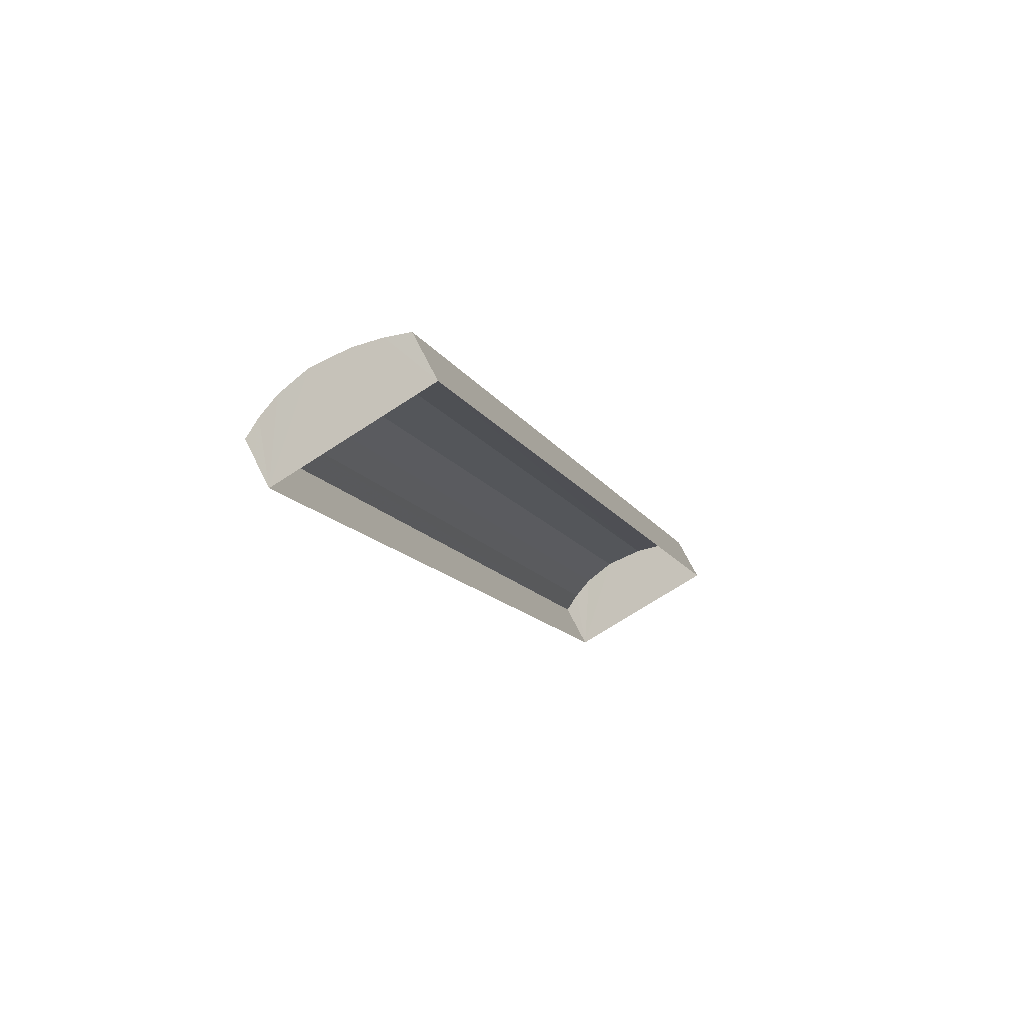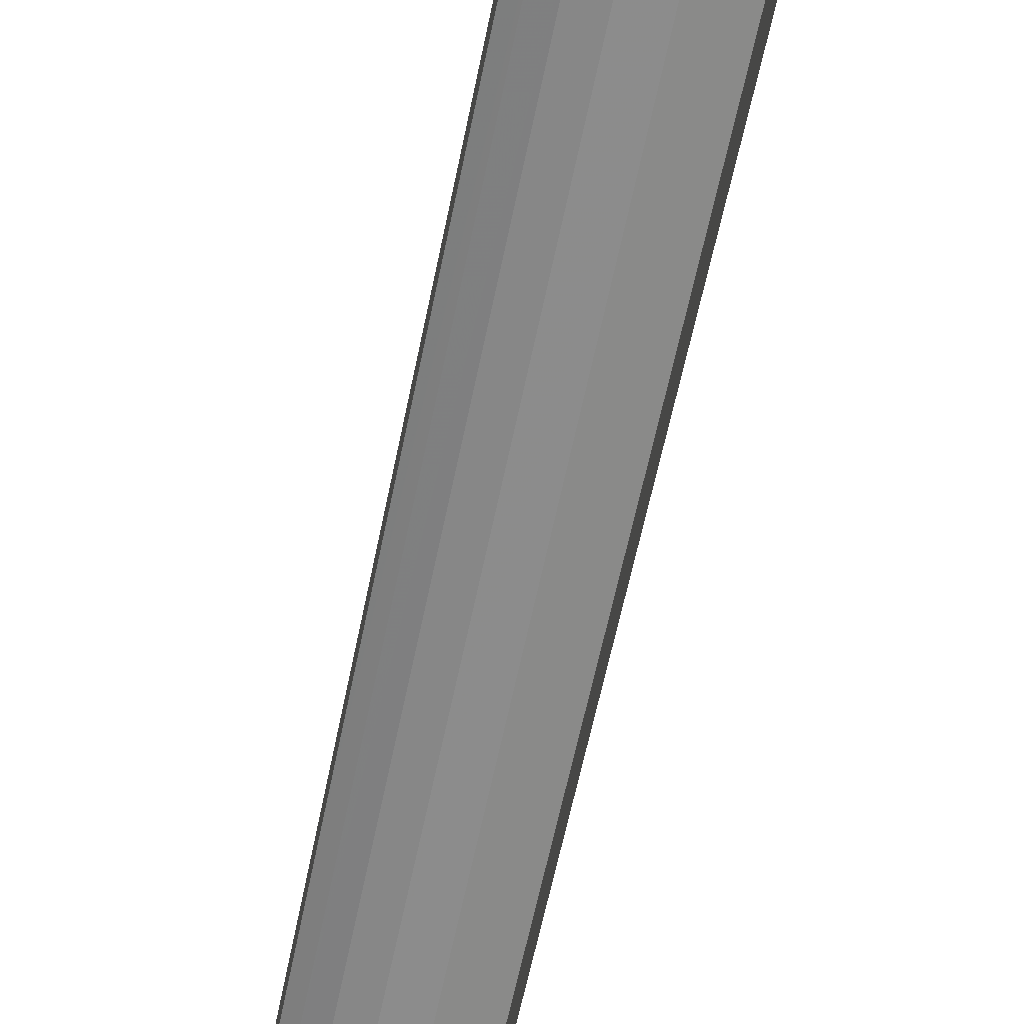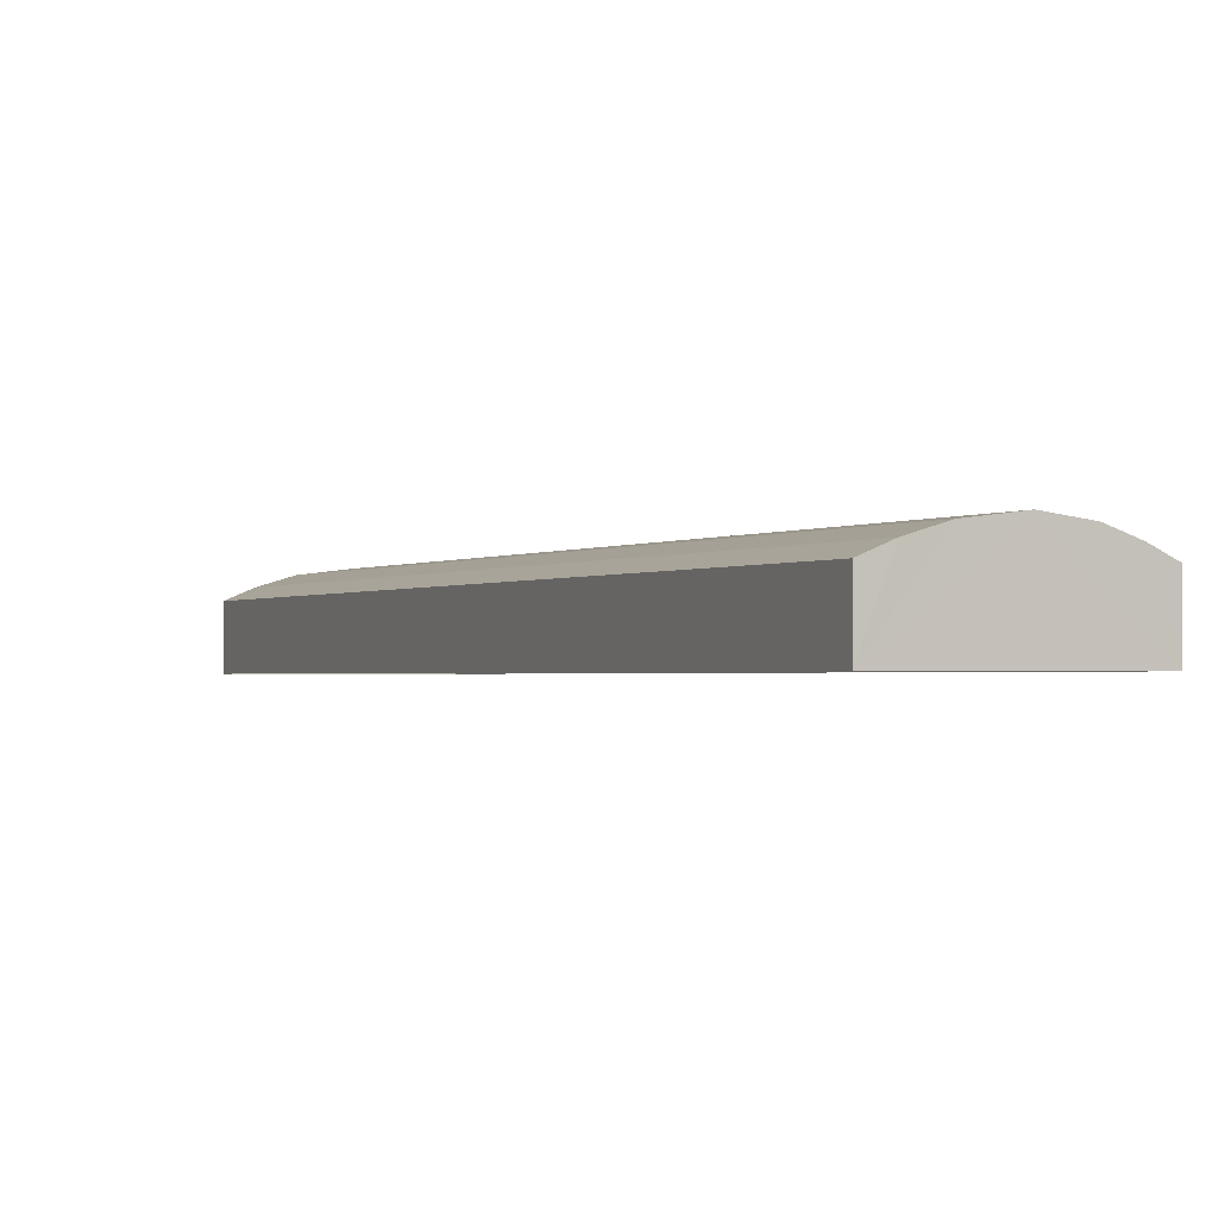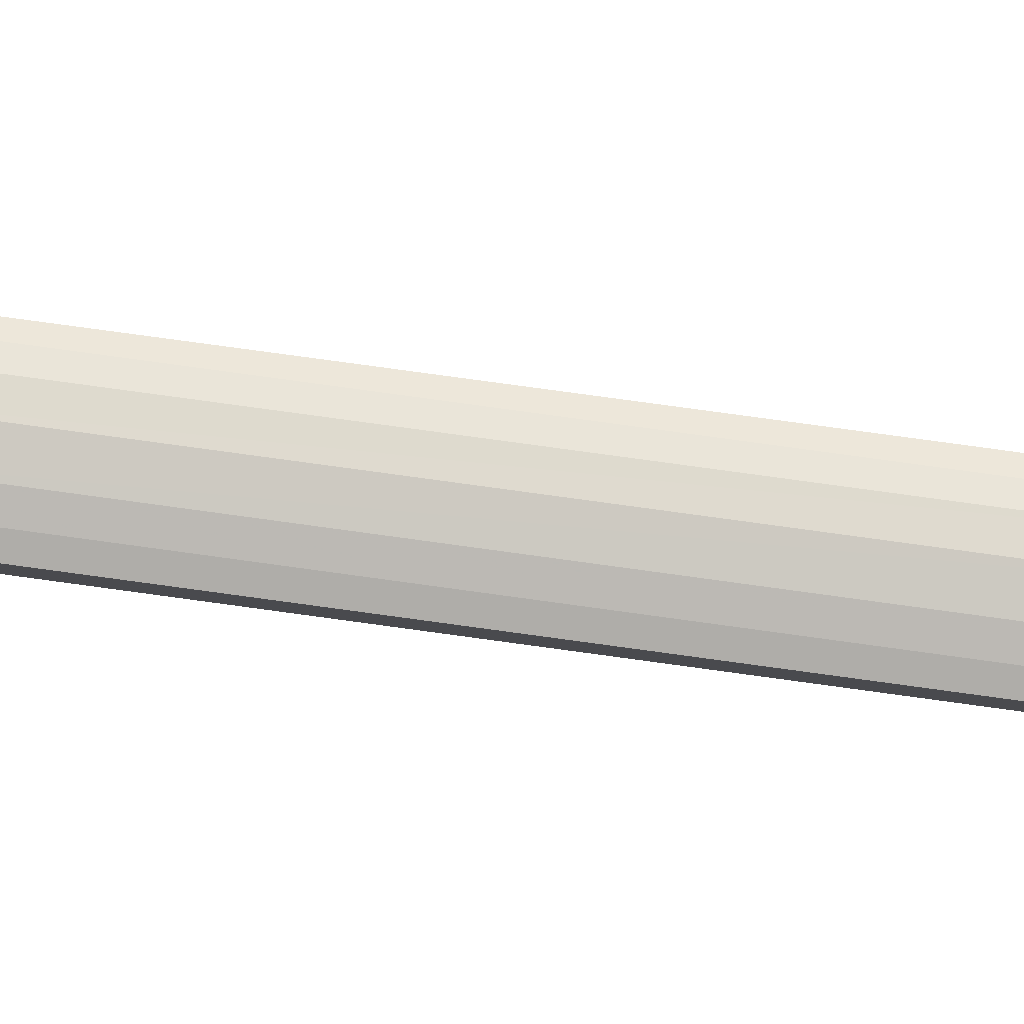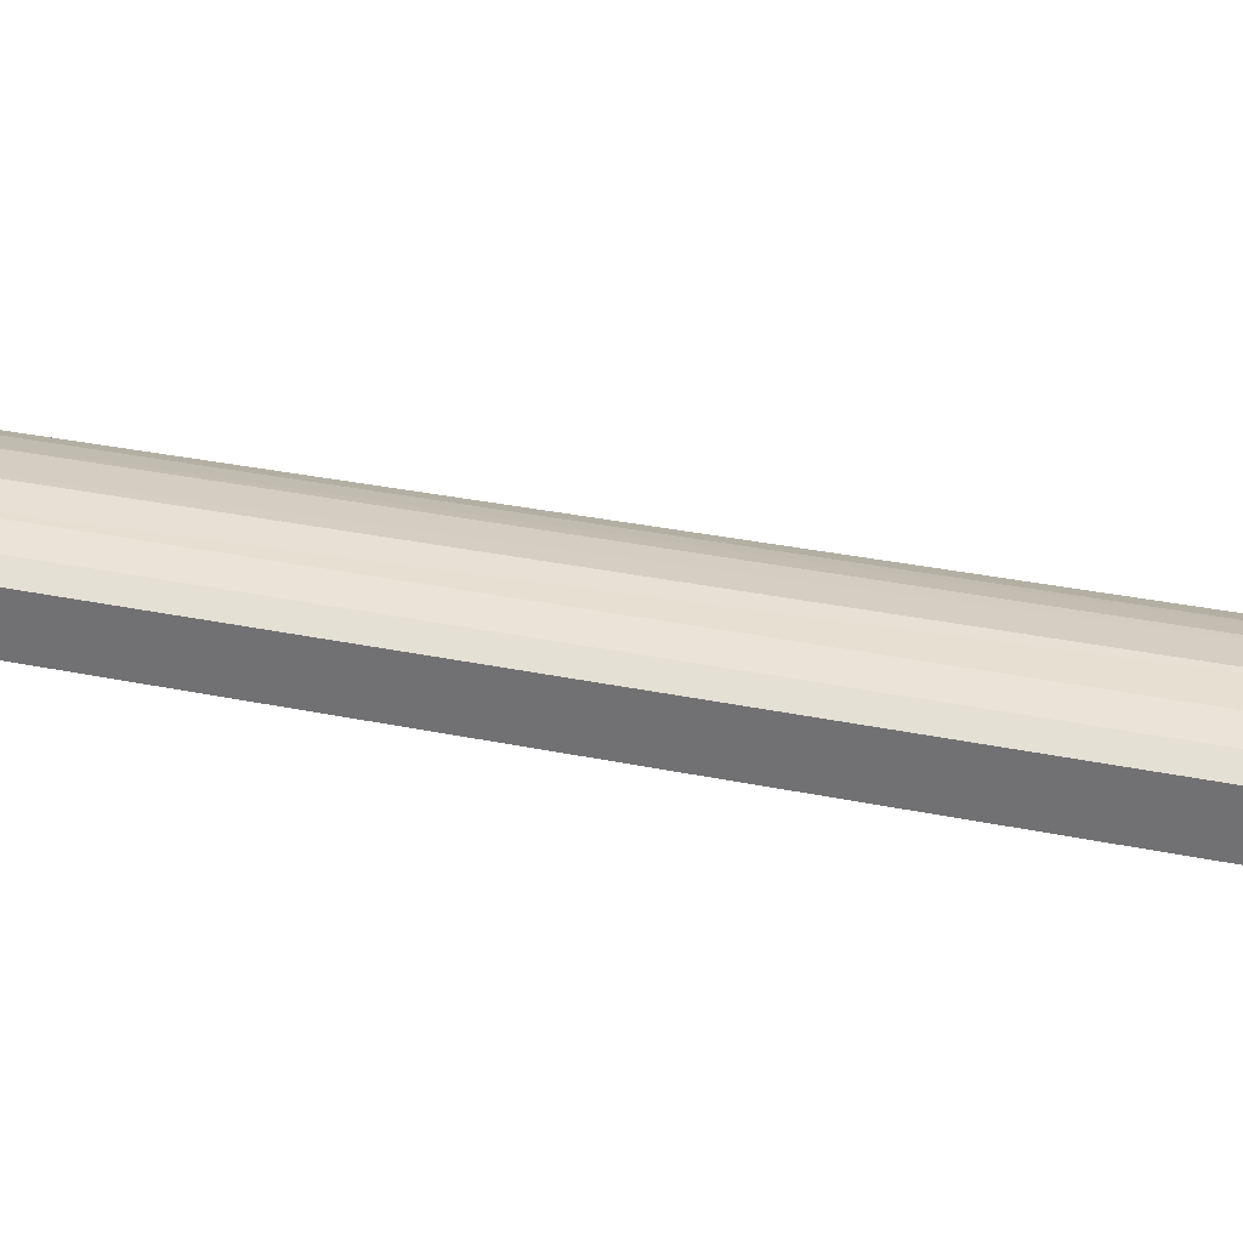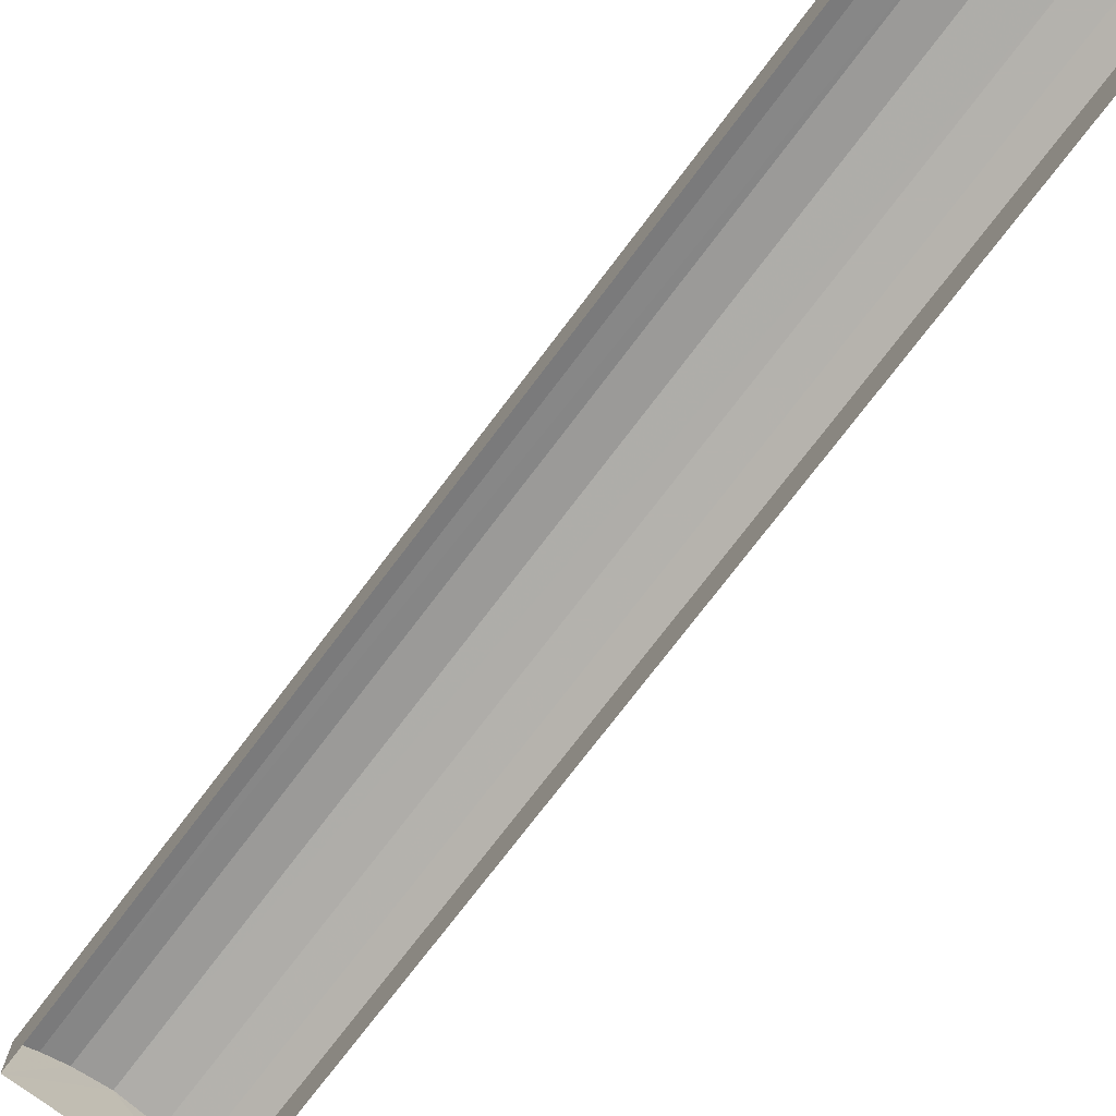
<metadata>
{"format":"obj","ext":"obj","renderer":"f3d","projection":"perspective","resolution":1024,"background":"white","views":[{"elev":68.8,"azim":153.4,"up":"+Y"},{"elev":-63.9,"azim":148.0,"up":"+Z"},{"elev":-1.1,"azim":-42.9,"up":"+Z"},{"elev":79.5,"azim":-102.4,"up":"+Z"},{"elev":31.8,"azim":86.2,"up":"+Z"},{"elev":-74.2,"azim":122.7,"up":"+Z"}]}
</metadata>
<code>
v -2.202e+05 -1.247e+05 29.41
v -2.202e+05 -1.247e+05 29.41
v -2.202e+05 -1.247e+05 29.41
v -2.202e+05 -1.247e+05 29.41
v -2.202e+05 -1.247e+05 31.41
v -2.202e+05 -1.247e+05 31.41
v -2.202e+05 -1.247e+05 31.56
v -2.202e+05 -1.247e+05 31.56
v -2.202e+05 -1.247e+05 31.16
v -2.202e+05 -1.247e+05 31.16
v -2.202e+05 -1.247e+05 31.41
v -2.202e+05 -1.247e+05 31.41
v -2.202e+05 -1.247e+05 30.87
v -2.202e+05 -1.247e+05 30.87
v -2.202e+05 -1.247e+05 31.16
v -2.202e+05 -1.247e+05 31.16
v -2.202e+05 -1.247e+05 30.87
v -2.202e+05 -1.247e+05 30.87
f 1 2 3
f 1 4 2
f 5 6 7
f 8 5 7
f 9 10 6
f 5 9 6
f 11 12 8
f 7 11 8
f 13 14 10
f 9 13 10
f 15 16 12
f 11 15 12
f 17 18 16
f 15 17 16
f 14 4 10
f 4 1 7
f 10 4 6
f 1 17 15
f 6 4 7
f 7 1 11
f 11 1 15
f 18 1 3
f 18 17 1
f 14 2 4
f 14 13 2
f 18 3 16
f 3 2 8
f 16 3 12
f 2 13 9
f 12 3 8
f 8 2 5
f 5 2 9

</code>
